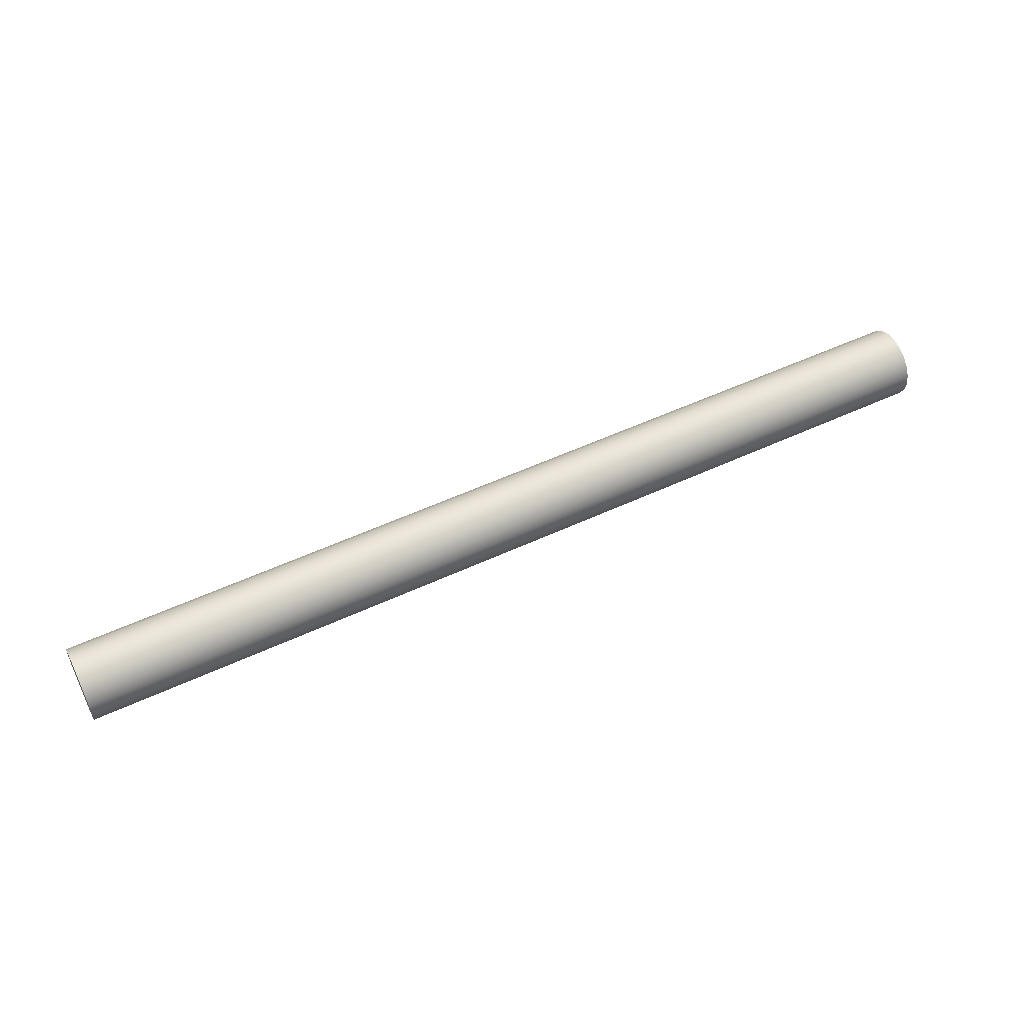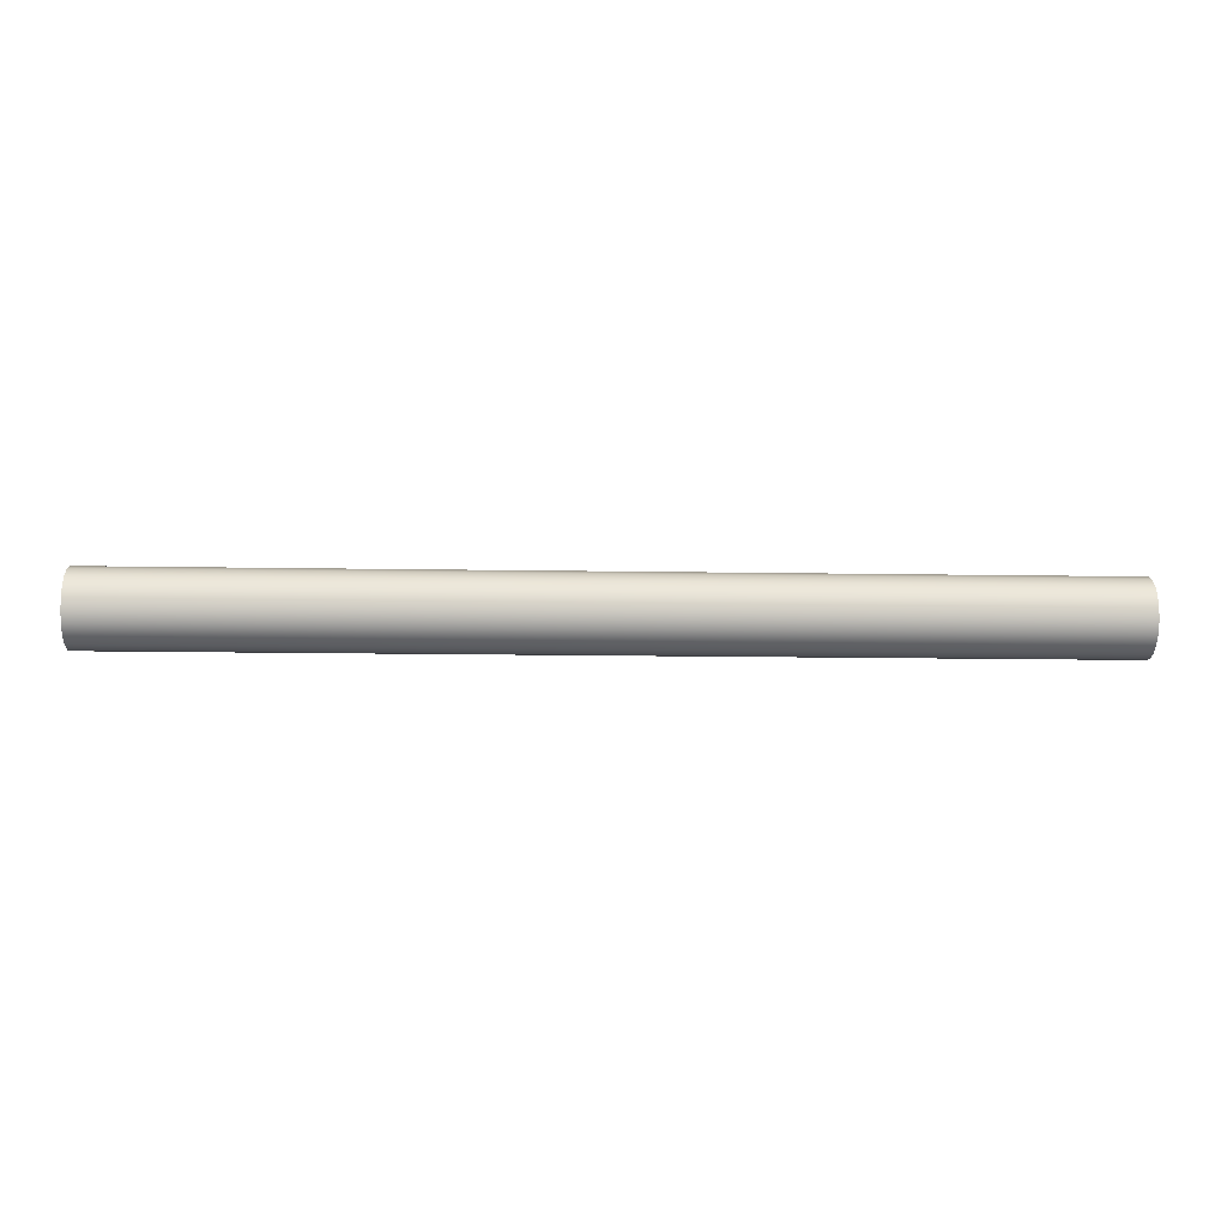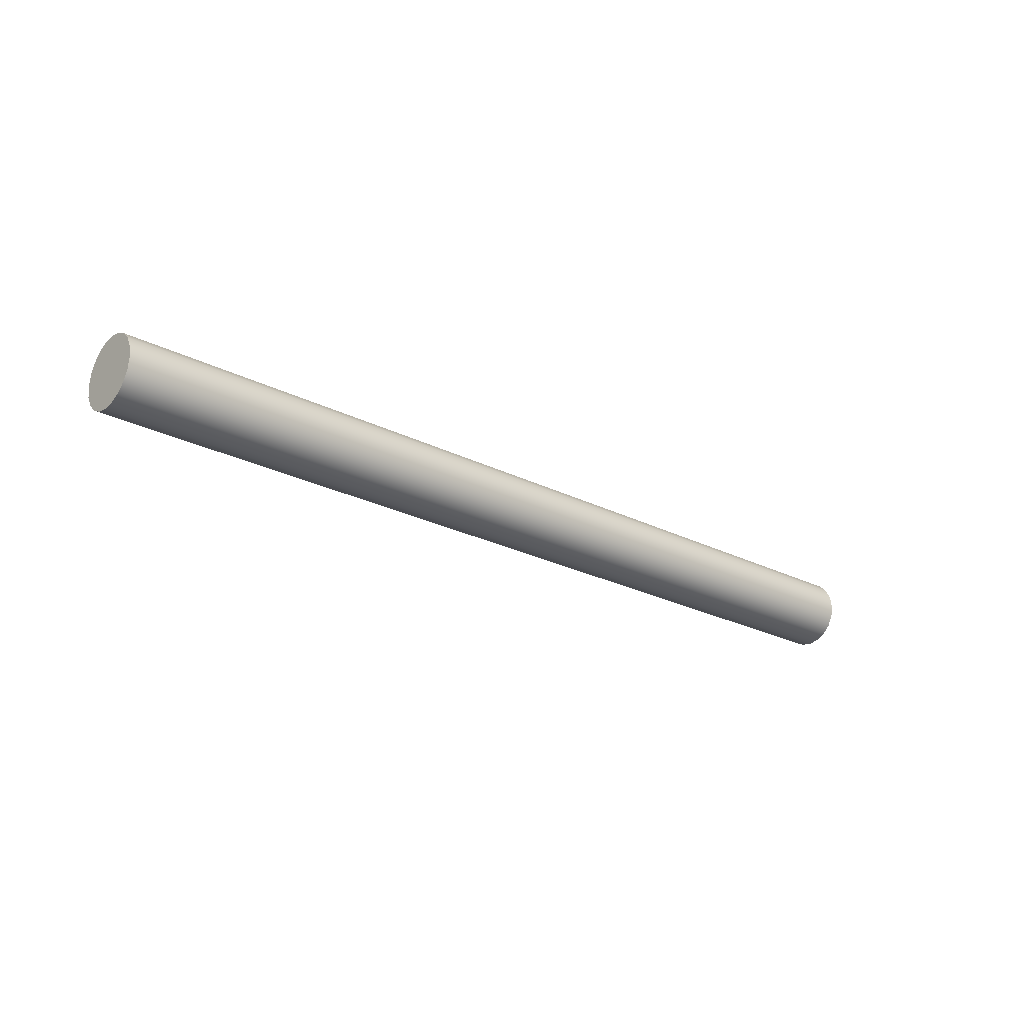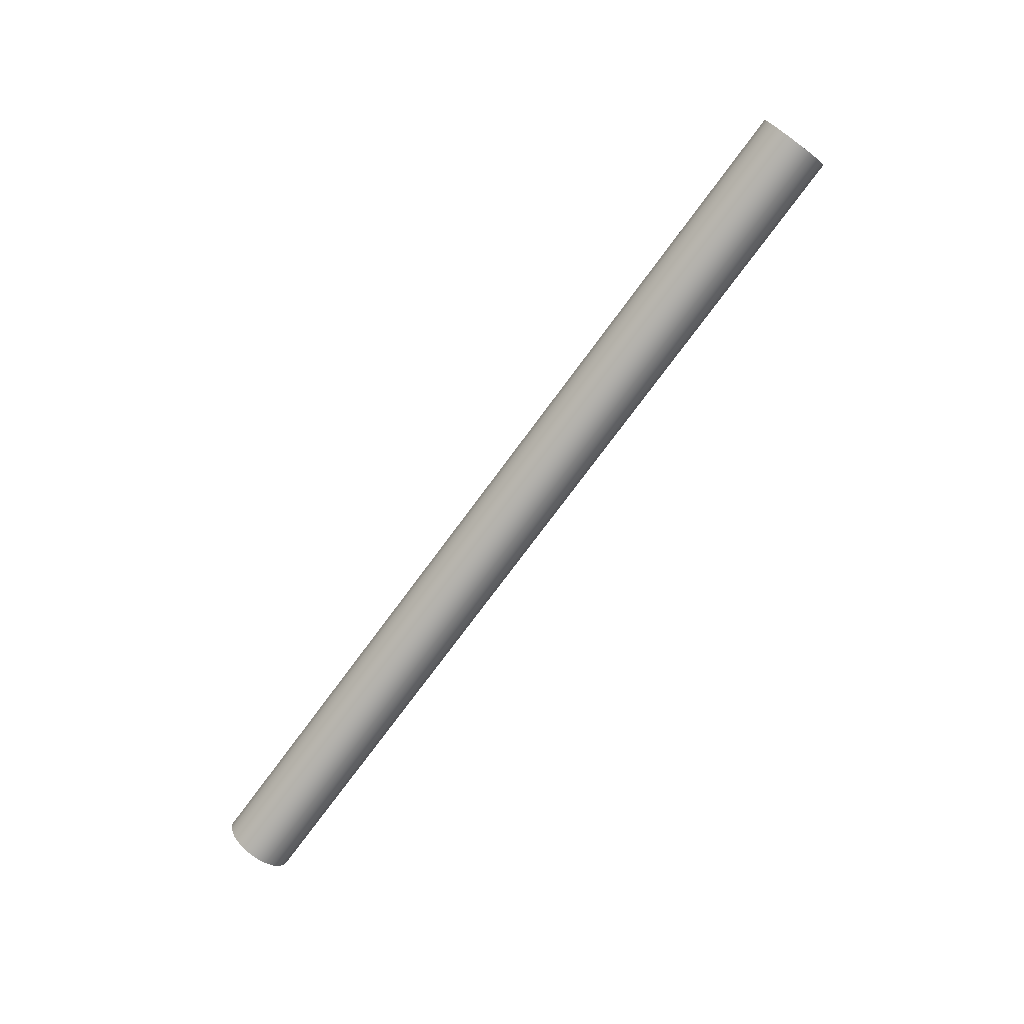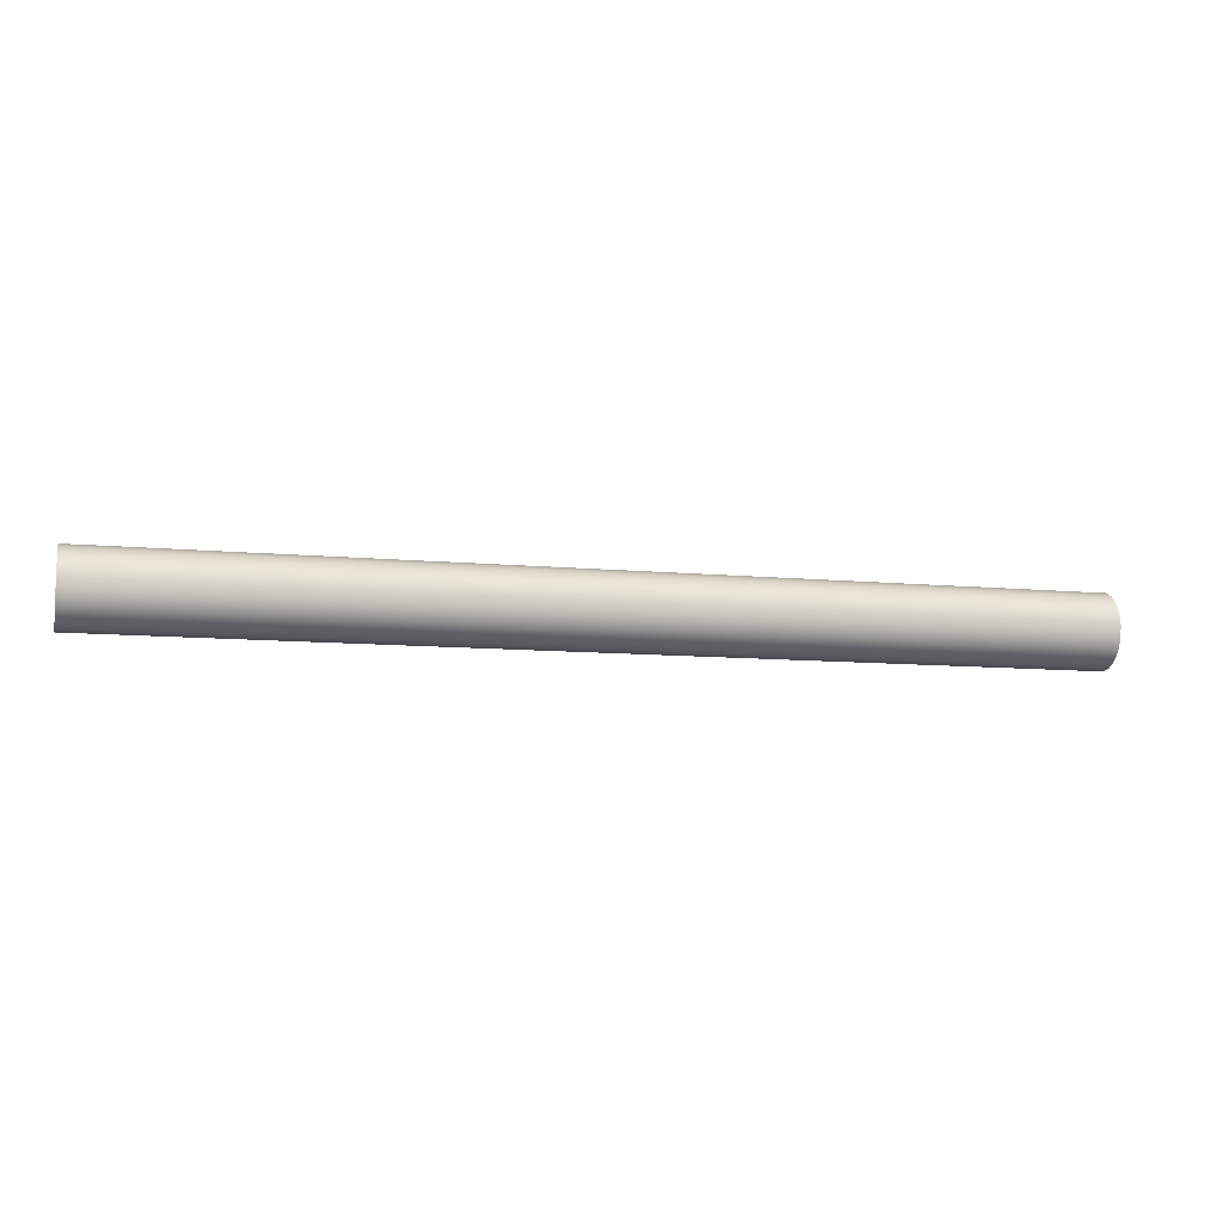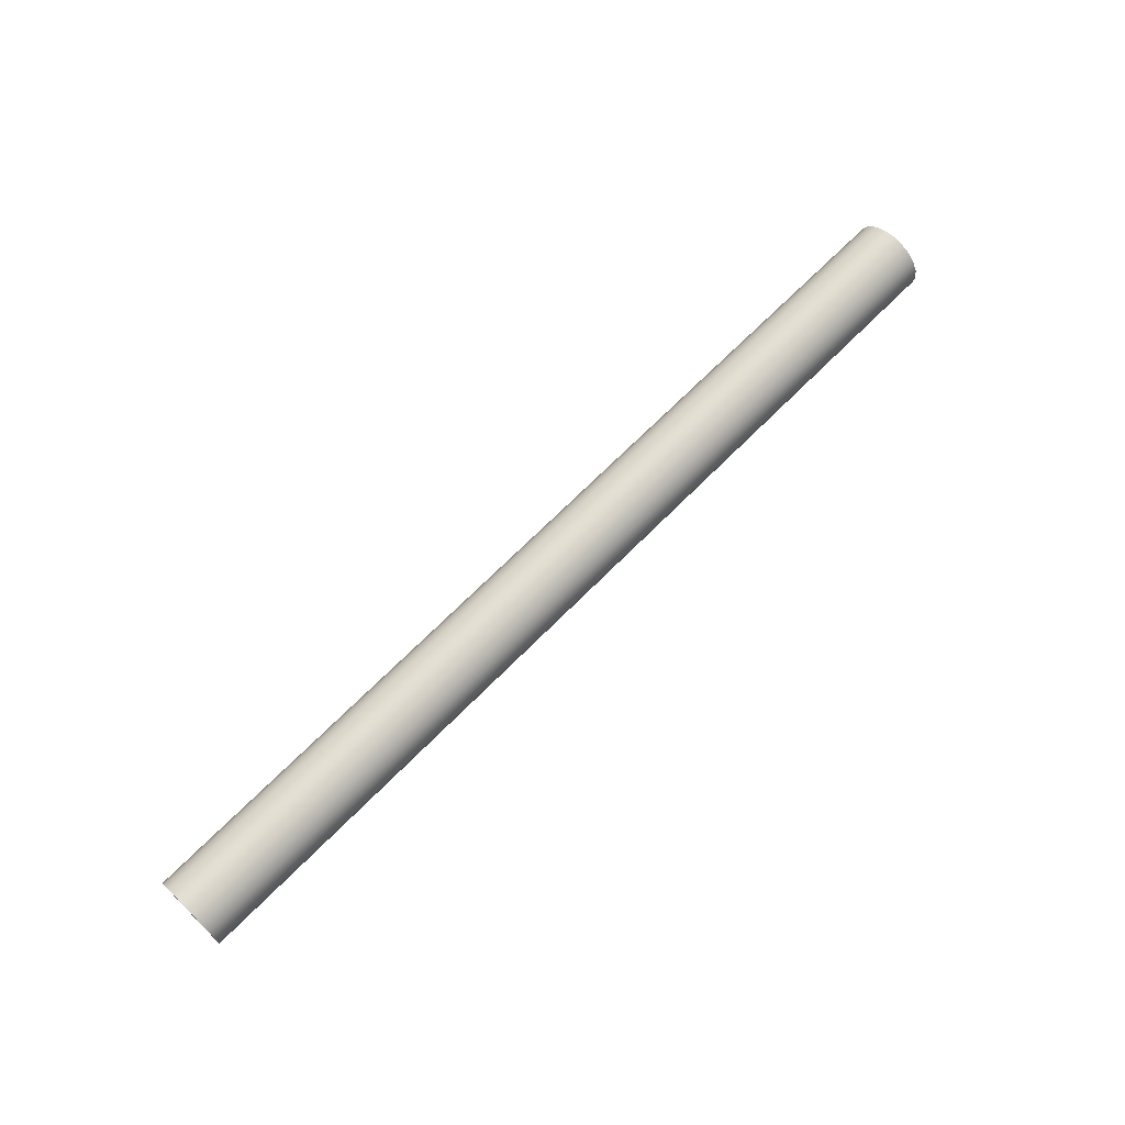
<metadata>
{"format":"obj","ext":"obj","renderer":"f3d","projection":"perspective","resolution":1024,"background":"white","views":[{"elev":52.9,"azim":-26.6,"up":"+Y"},{"elev":-14.6,"azim":177.9,"up":"+Y"},{"elev":-23.9,"azim":139.4,"up":"+Y"},{"elev":-74.3,"azim":-126.3,"up":"+Y"},{"elev":-9.7,"azim":165.9,"up":"+Z"},{"elev":68.6,"azim":-45.4,"up":"+Z"}]}
</metadata>
<code>
v -5.08 -0.1994 -2.442e-17
v -5.08 -0.1896 -0.06161
v -5.08 -0.1613 -0.1172
v -5.08 -0.1172 -0.1613
v -5.08 -0.06161 -0.1896
v -5.08 1.221e-17 -0.1994
v -5.08 0.06161 -0.1896
v -5.08 0.1172 -0.1613
v -5.08 0.1613 -0.1172
v -5.08 0.1896 -0.06161
v -5.08 0.1994 0
v -5.08 0.1896 0.06161
v -5.08 0.1613 0.1172
v -5.08 0.1172 0.1613
v -5.08 0.06161 0.1896
v -5.08 1.221e-17 0.1994
v -5.08 -0.06161 0.1896
v -5.08 -0.1172 0.1613
v -5.08 -0.1613 0.1172
v -5.08 -0.1896 0.06161
v 0 -0.1994 -2.442e-17
v 0 -0.1896 0.06161
v 0 -0.1613 0.1172
v 0 -0.1172 0.1613
v 0 -0.06161 0.1896
v 0 1.221e-17 0.1994
v 0 0.06161 0.1896
v 0 0.1172 0.1613
v 0 0.1613 0.1172
v 0 0.1896 0.06161
v 0 0.1994 0
v 0 0.1896 -0.06161
v 0 0.1613 -0.1172
v 0 0.1172 -0.1613
v 0 0.06161 -0.1896
v 0 1.221e-17 -0.1994
v 0 -0.06161 -0.1896
v 0 -0.1172 -0.1613
v 0 -0.1613 -0.1172
v 0 -0.1896 -0.06161
v 0 -0.1994 -2.442e-17
v -5.08 -0.1994 -2.442e-17
v 0 -0.1994 -2.442e-17
v 0 -0.1896 -0.06161
v 0 -0.1613 -0.1172
v 0 -0.1172 -0.1613
v 0 -0.06161 -0.1896
v 0 1.221e-17 -0.1994
v 0 0.06161 -0.1896
v 0 0.1172 -0.1613
v 0 0.1613 -0.1172
v 0 0.1896 -0.06161
v 0 0.1994 0
v 0 0.1896 0.06161
v 0 0.1613 0.1172
v 0 0.1172 0.1613
v 0 0.06161 0.1896
v 0 1.221e-17 0.1994
v 0 -0.06161 0.1896
v 0 -0.1172 0.1613
v 0 -0.1613 0.1172
v 0 -0.1896 0.06161
v -5.08 -0.1994 -2.442e-17
v -5.08 -0.1896 0.06161
v -5.08 -0.1613 0.1172
v -5.08 -0.1172 0.1613
v -5.08 -0.06161 0.1896
v -5.08 1.221e-17 0.1994
v -5.08 0.06161 0.1896
v -5.08 0.1172 0.1613
v -5.08 0.1613 0.1172
v -5.08 0.1896 0.06161
v -5.08 0.1994 0
v -5.08 0.1896 -0.06161
v -5.08 0.1613 -0.1172
v -5.08 0.1172 -0.1613
v -5.08 0.06161 -0.1896
v -5.08 1.221e-17 -0.1994
v -5.08 -0.06161 -0.1896
v -5.08 -0.1172 -0.1613
v -5.08 -0.1613 -0.1172
v -5.08 -0.1896 -0.06161
g 57582ca4-e316-11ea-9445-54bf646e7e1f
f 2 40 1
f 1 40 41
f 42 21 20
f 20 21 22
f 20 22 19
f 19 22 23
f 19 23 18
f 18 23 24
f 18 24 17
f 17 24 25
f 17 25 16
f 16 25 26
f 16 26 15
f 15 26 27
f 15 27 14
f 14 27 28
f 14 28 13
f 13 28 29
f 13 29 12
f 12 29 30
f 12 30 11
f 11 30 31
f 11 31 10
f 10 31 32
f 10 32 9
f 9 32 33
f 9 33 8
f 8 33 34
f 8 34 7
f 7 34 35
f 7 35 6
f 6 35 36
f 6 36 5
f 5 36 37
f 5 37 4
f 4 37 38
f 4 38 3
f 3 38 39
f 3 39 2
f 2 39 40
g 5781fb66-e316-11ea-8676-54bf646e7e1f
f 44 52 43
f 43 52 53
f 43 53 62
f 62 53 54
f 62 54 61
f 61 54 55
f 61 55 60
f 60 55 56
f 60 56 59
f 59 56 57
f 59 57 58
f 52 44 51
f 51 44 45
f 51 45 50
f 50 45 46
f 50 46 49
f 49 46 47
f 49 47 48
g 5788d938-e316-11ea-9c2e-54bf646e7e1f
f 64 72 63
f 63 72 73
f 63 73 82
f 82 73 74
f 82 74 81
f 81 74 75
f 81 75 80
f 80 75 76
f 80 76 79
f 79 76 77
f 79 77 78
f 72 64 71
f 71 64 65
f 71 65 70
f 70 65 66
f 70 66 69
f 69 66 67
f 69 67 68

</code>
